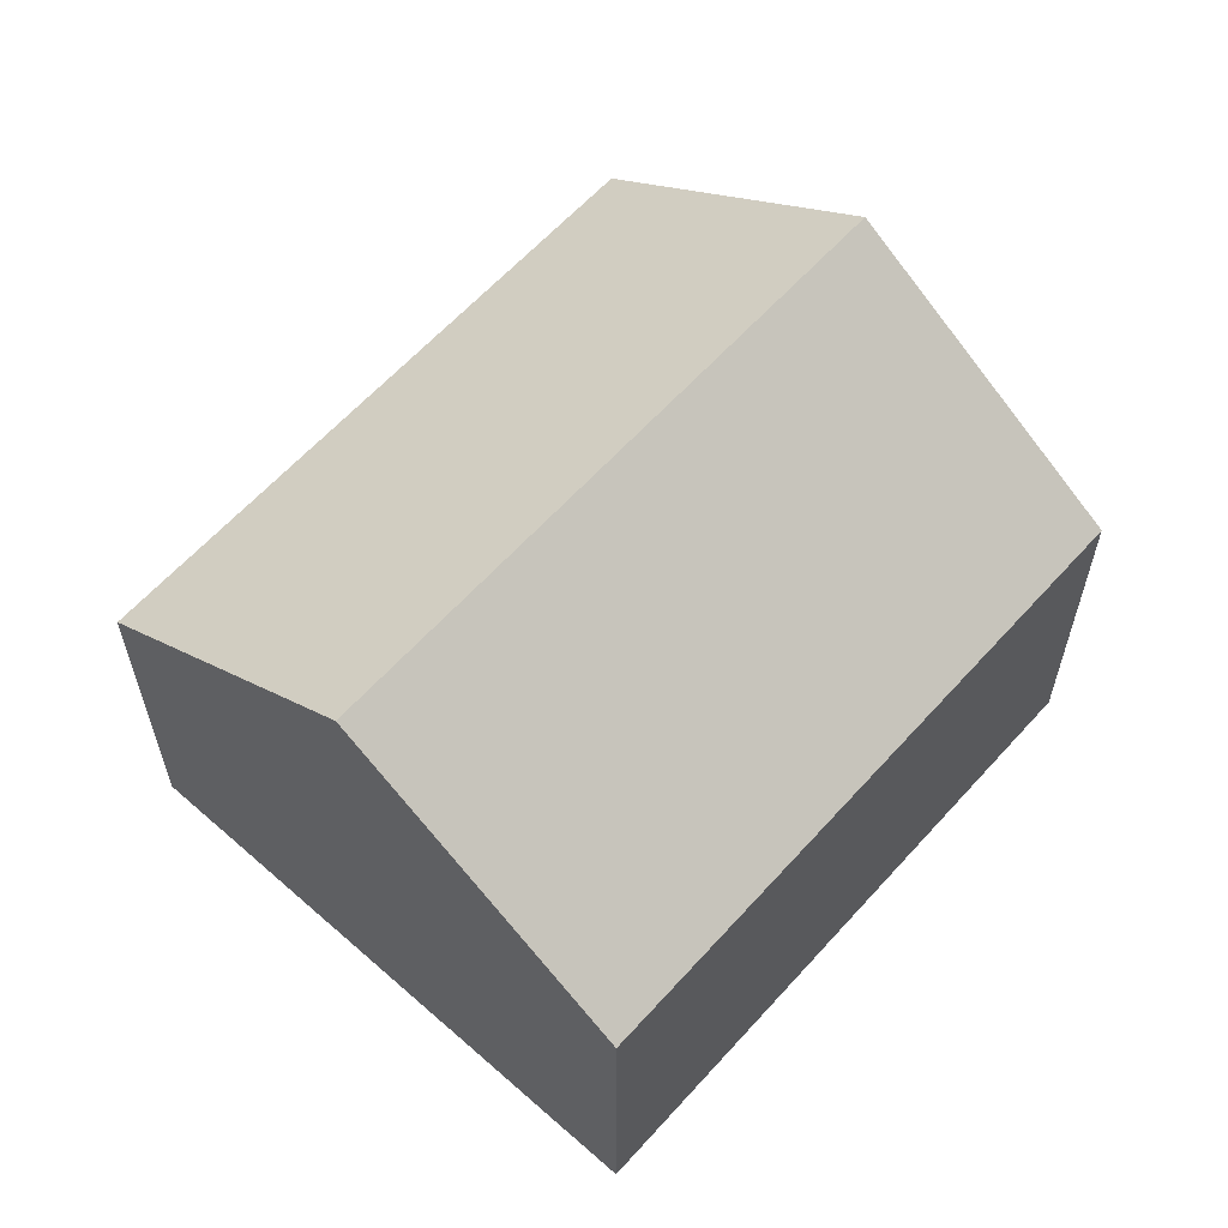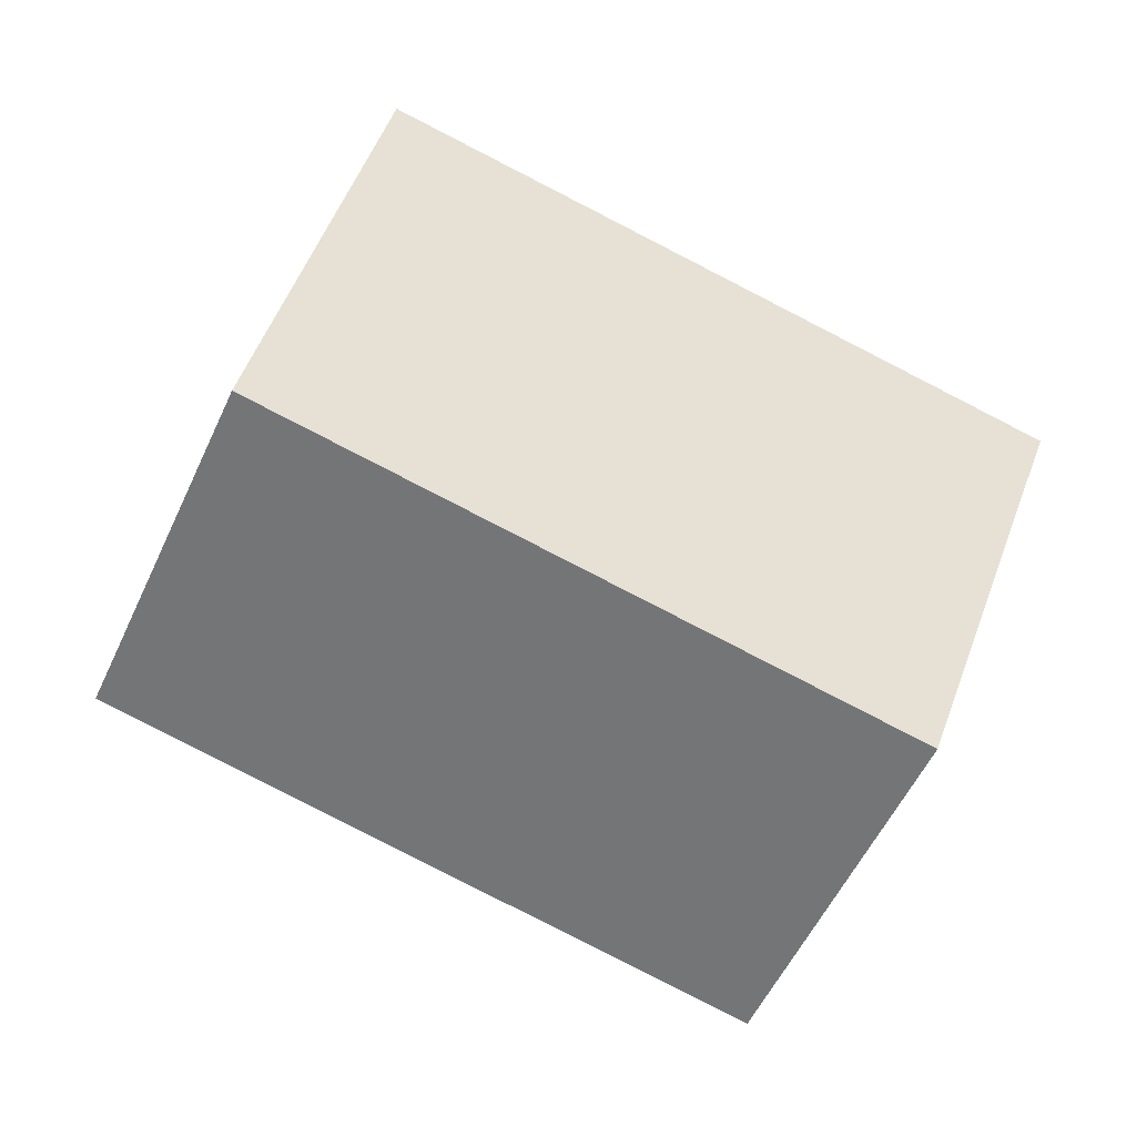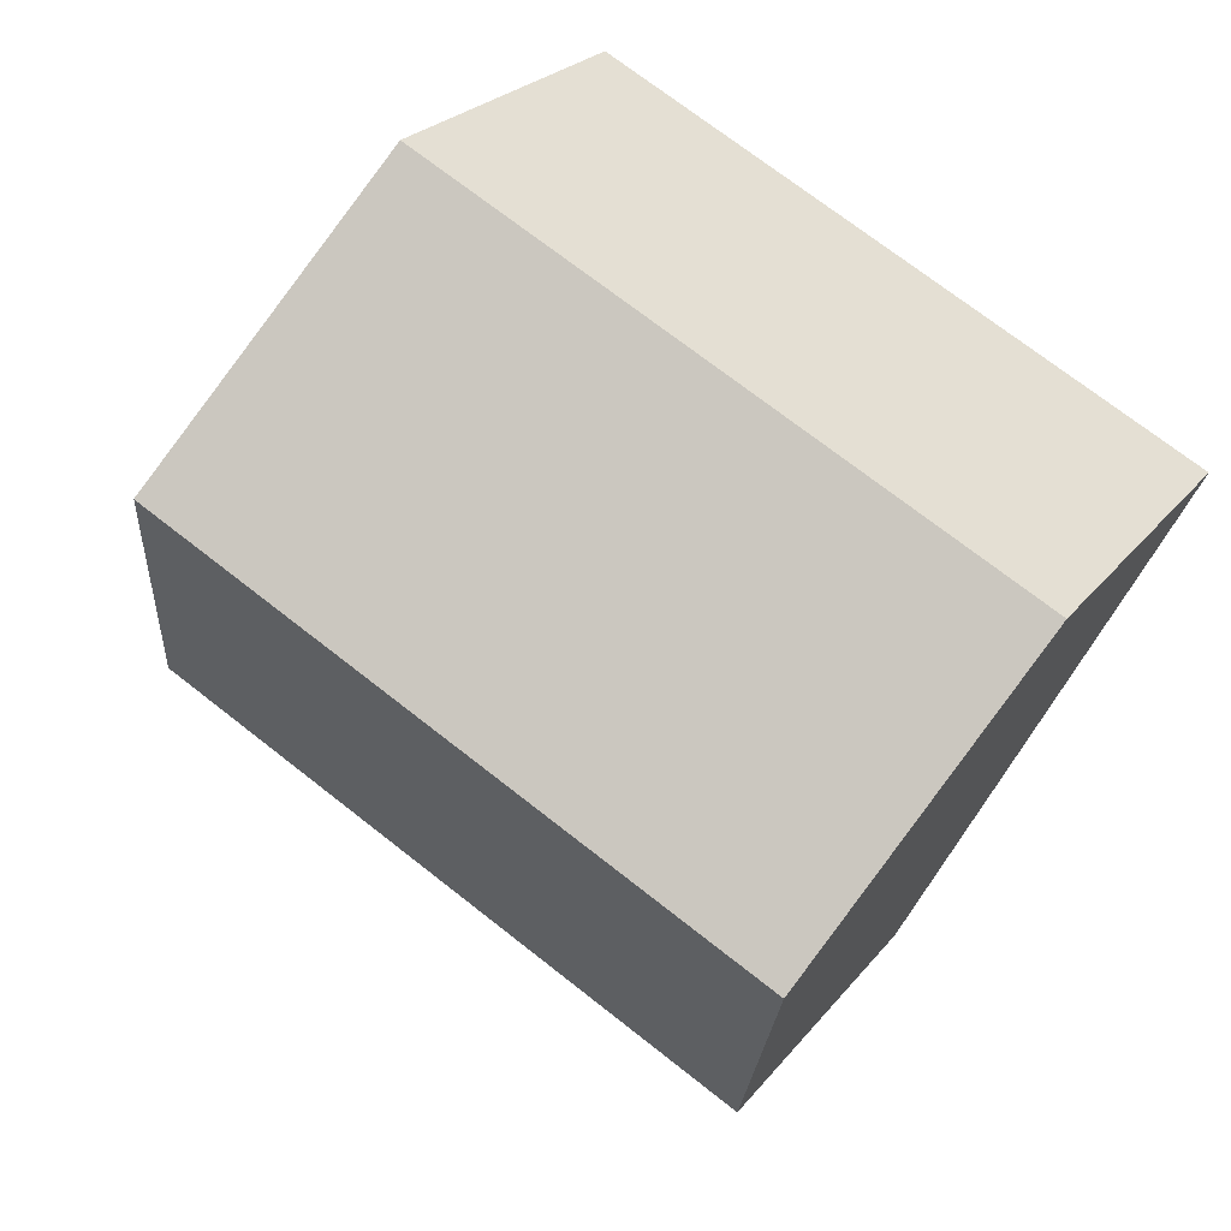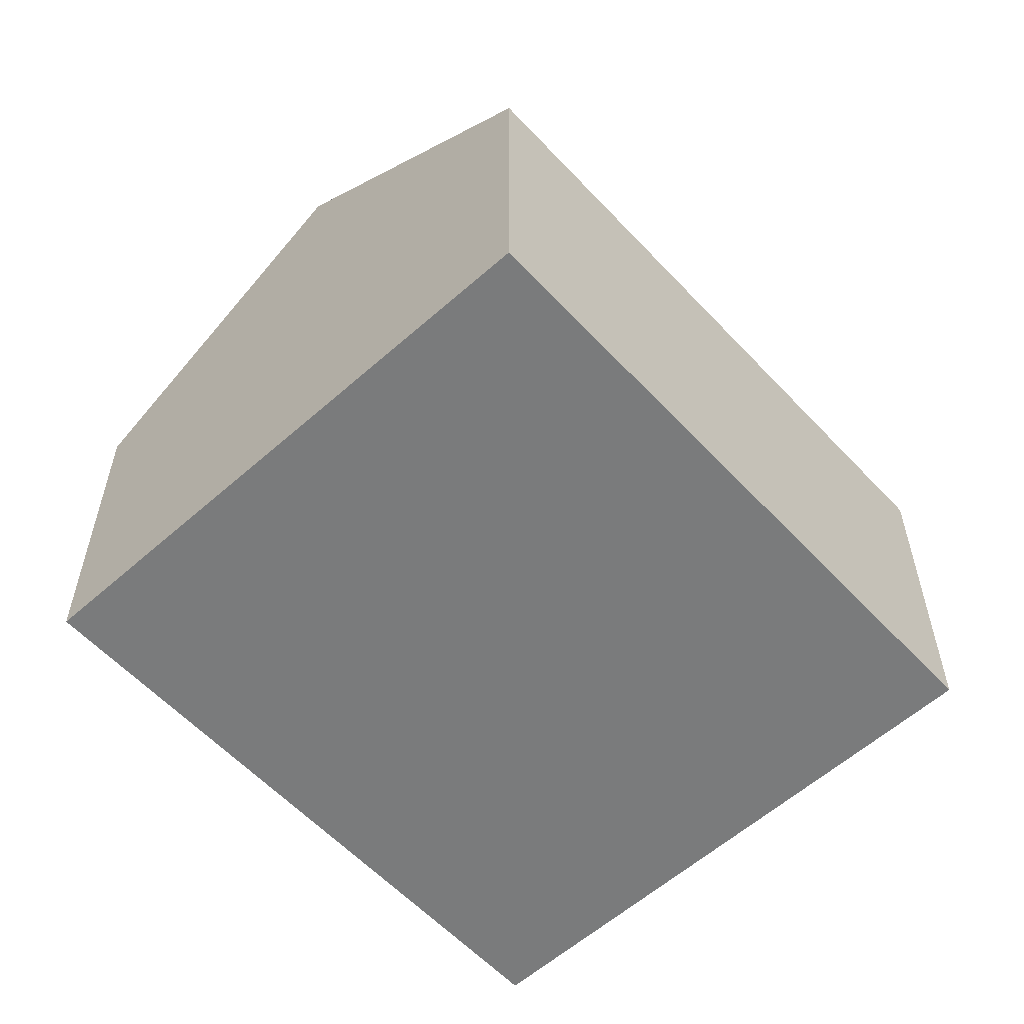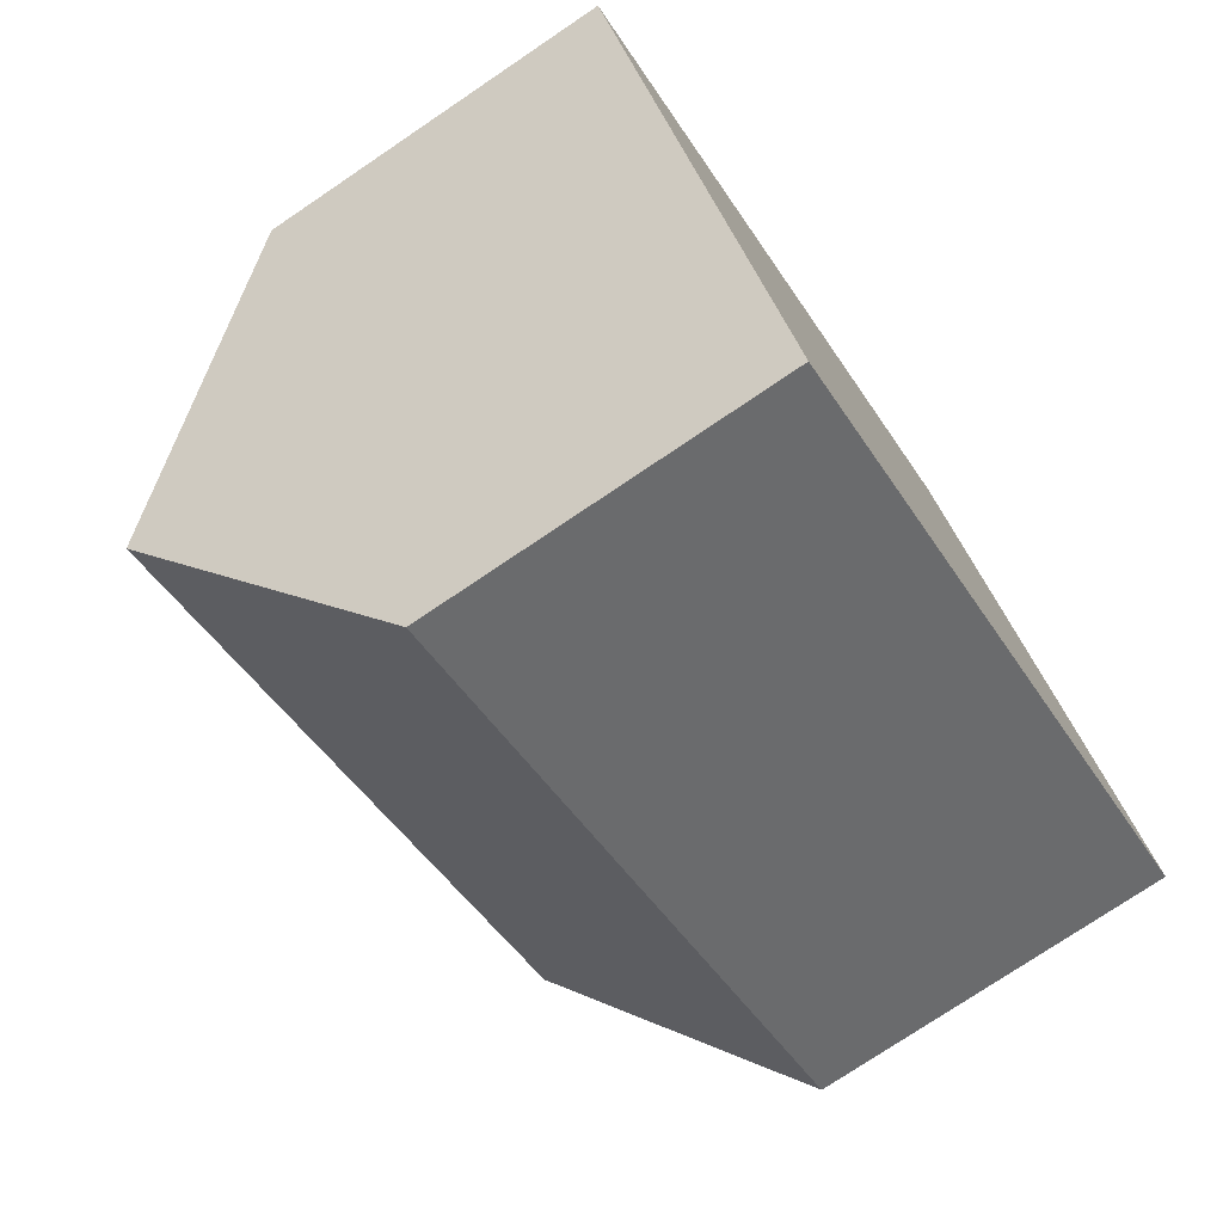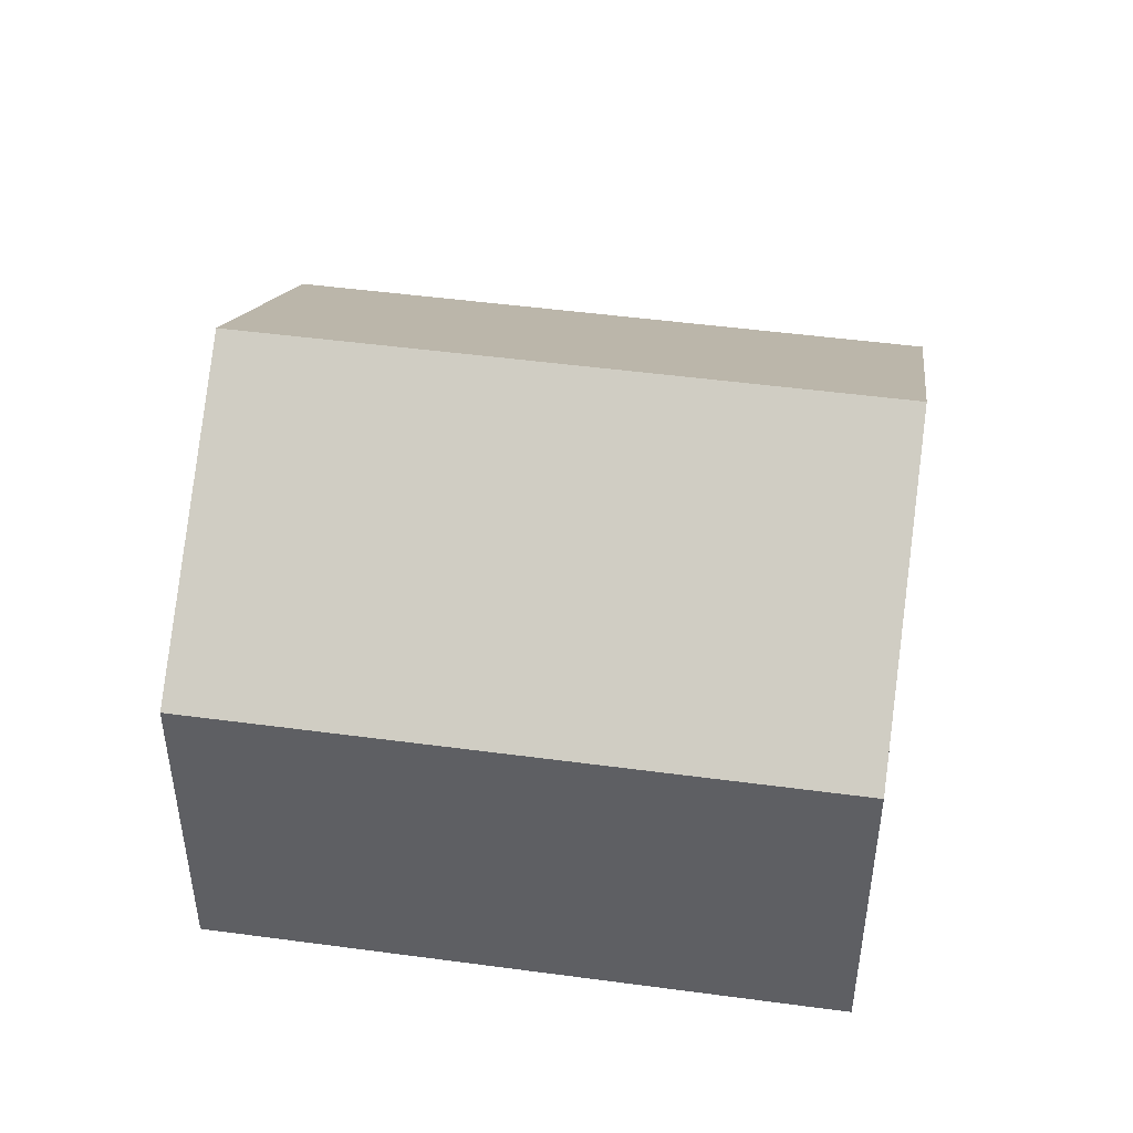
<metadata>
{"format":"obj","ext":"obj","renderer":"f3d","projection":"perspective","resolution":1024,"background":"white","views":[{"elev":61.5,"azim":104.9,"up":"+Y"},{"elev":0.6,"azim":176.6,"up":"+Z"},{"elev":24.2,"azim":-151.7,"up":"+Z"},{"elev":-58.3,"azim":-74.4,"up":"+Y"},{"elev":-75.9,"azim":-56.0,"up":"+Z"},{"elev":47.6,"azim":-18.3,"up":"+Y"}]}
</metadata>
<code>
v  4.299 5.525 -8.479
v  11.53 8.78 0.522
v  13.69 5.525 -3.714
v  2.15 8.78 -4.241
v  0 5.523 3.382e-16
v  9.379 5.526 4.757
v  9.379 -2.913e-16 4.757
v  0 0 0
v  11.53 -3.196e-17 0.522
v  13.69 2.274e-16 -3.714
v  4.299 5.192e-16 -8.479
v  2.15 2.597e-16 -4.241
g defaultobject
f 1 2 3
f 2 1 4
f 5 2 4
f 2 5 6
f 5 7 6
f 7 5 8
f 7 2 6
f 2 7 3
f 3 7 9
f 3 9 10
f 10 1 3
f 1 10 11
f 1 5 4
f 5 1 8
f 8 1 12
f 12 1 11
f 9 11 10
f 11 9 7
f 11 7 8
f 11 8 12

</code>
